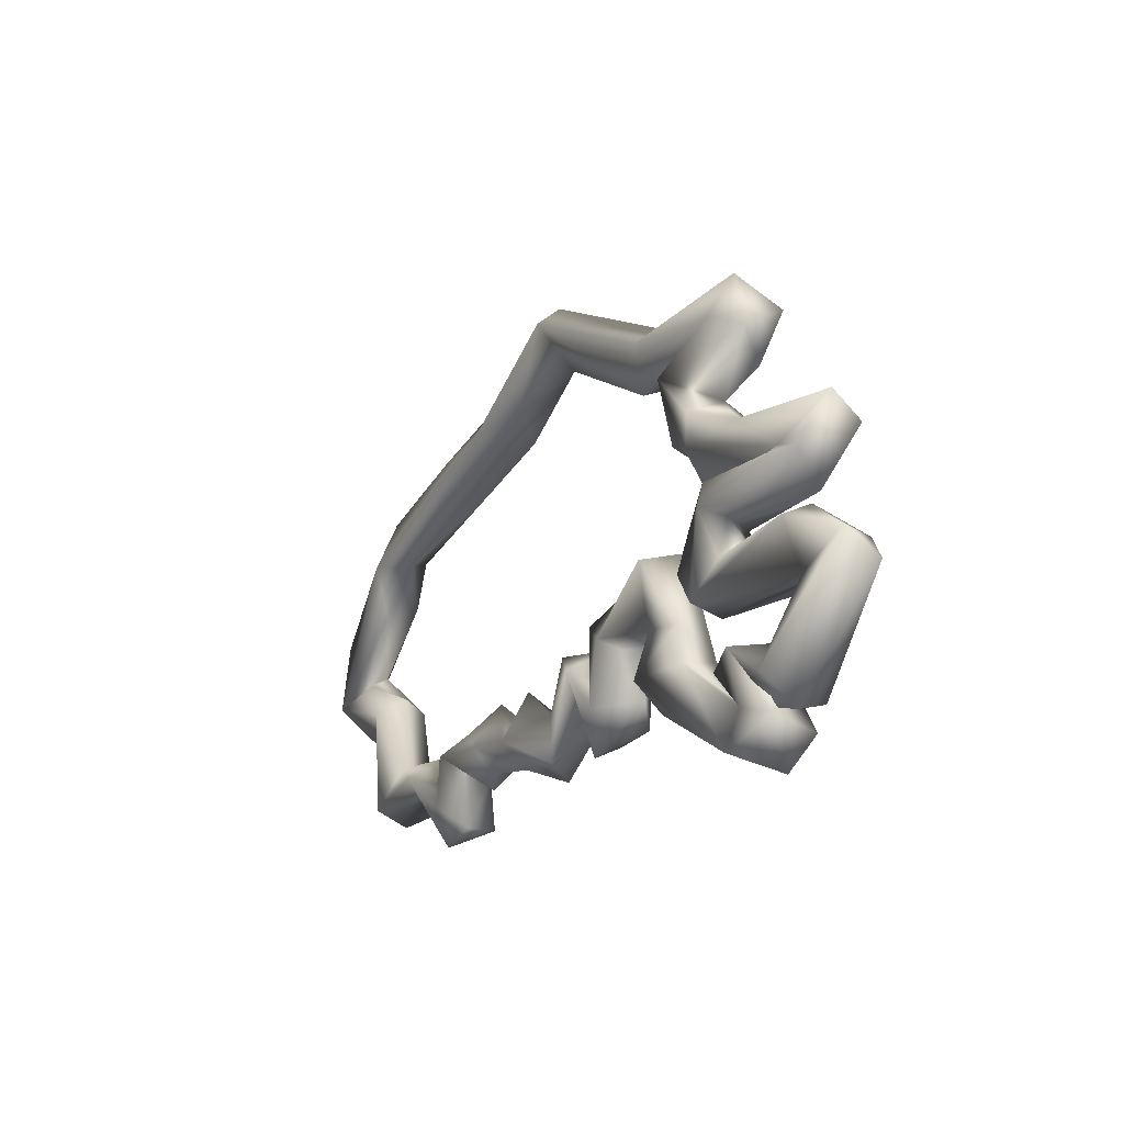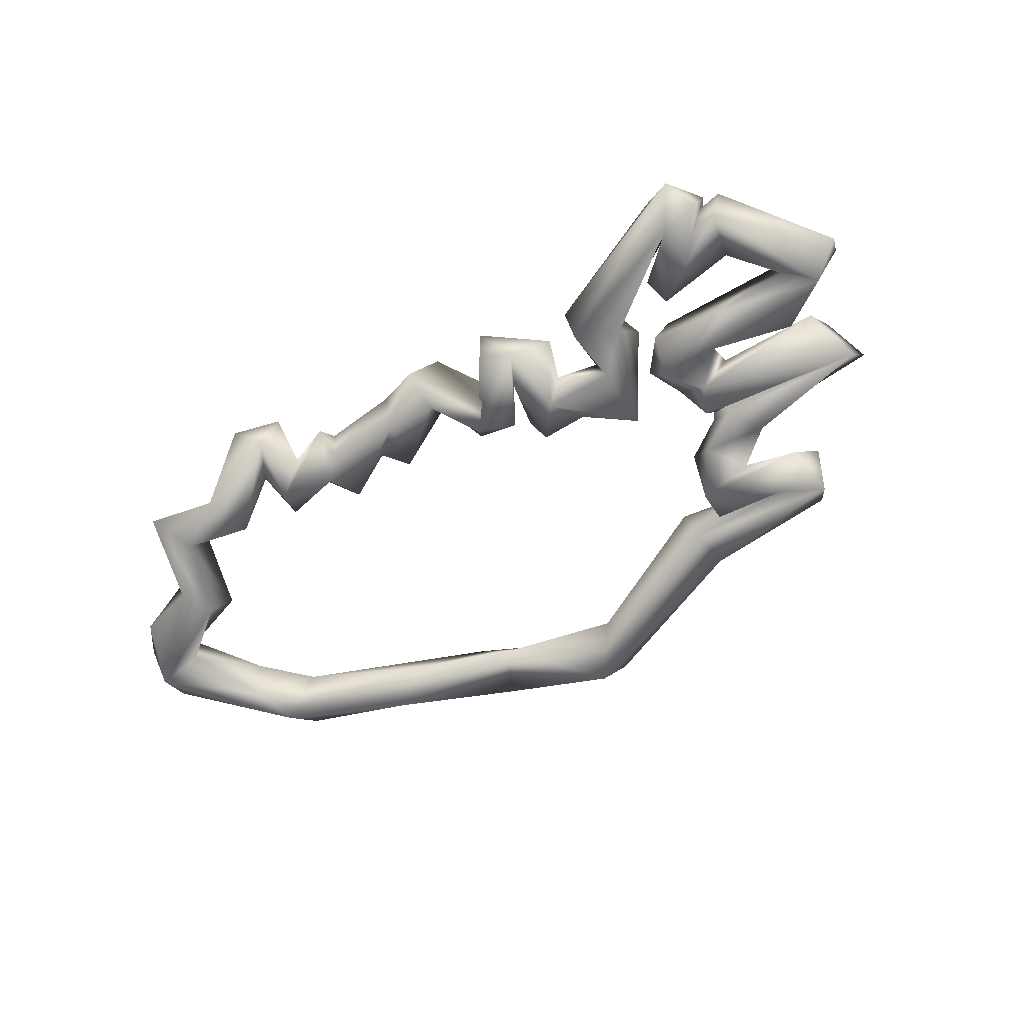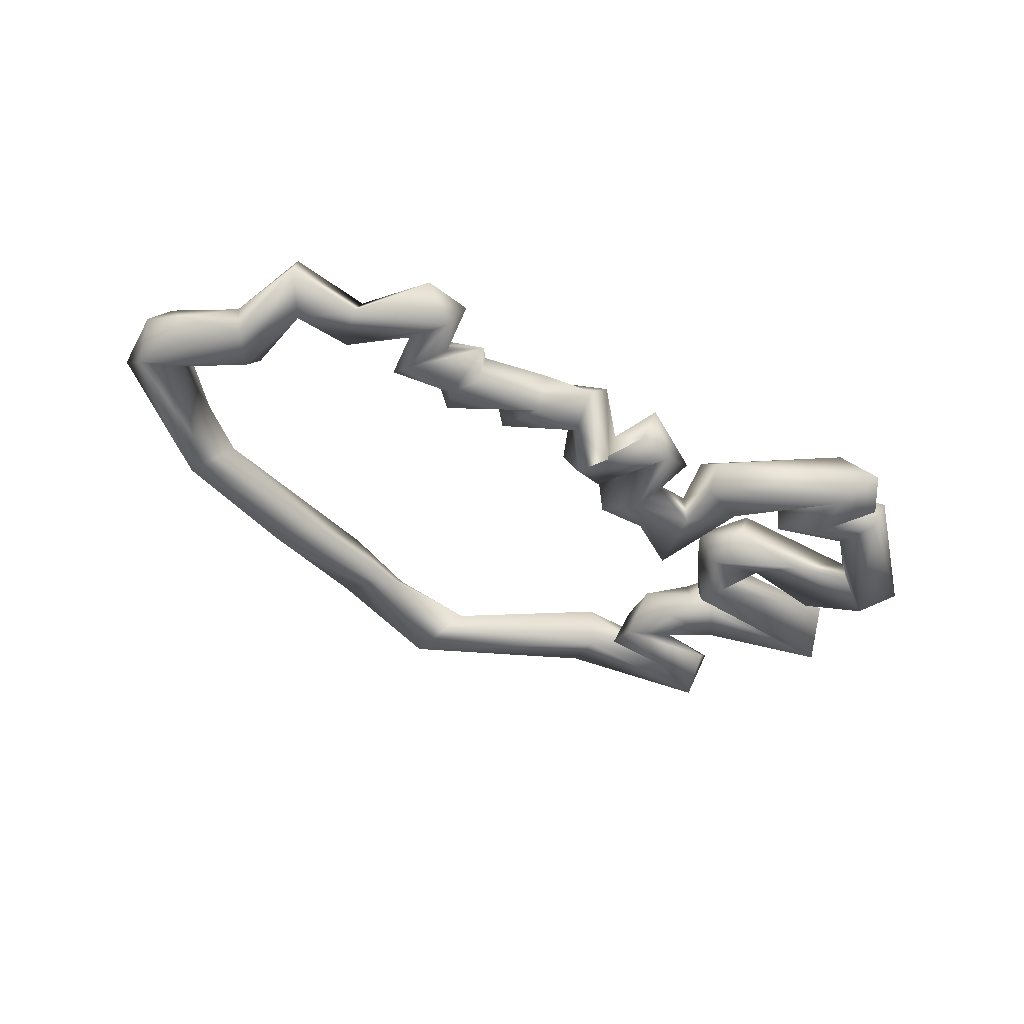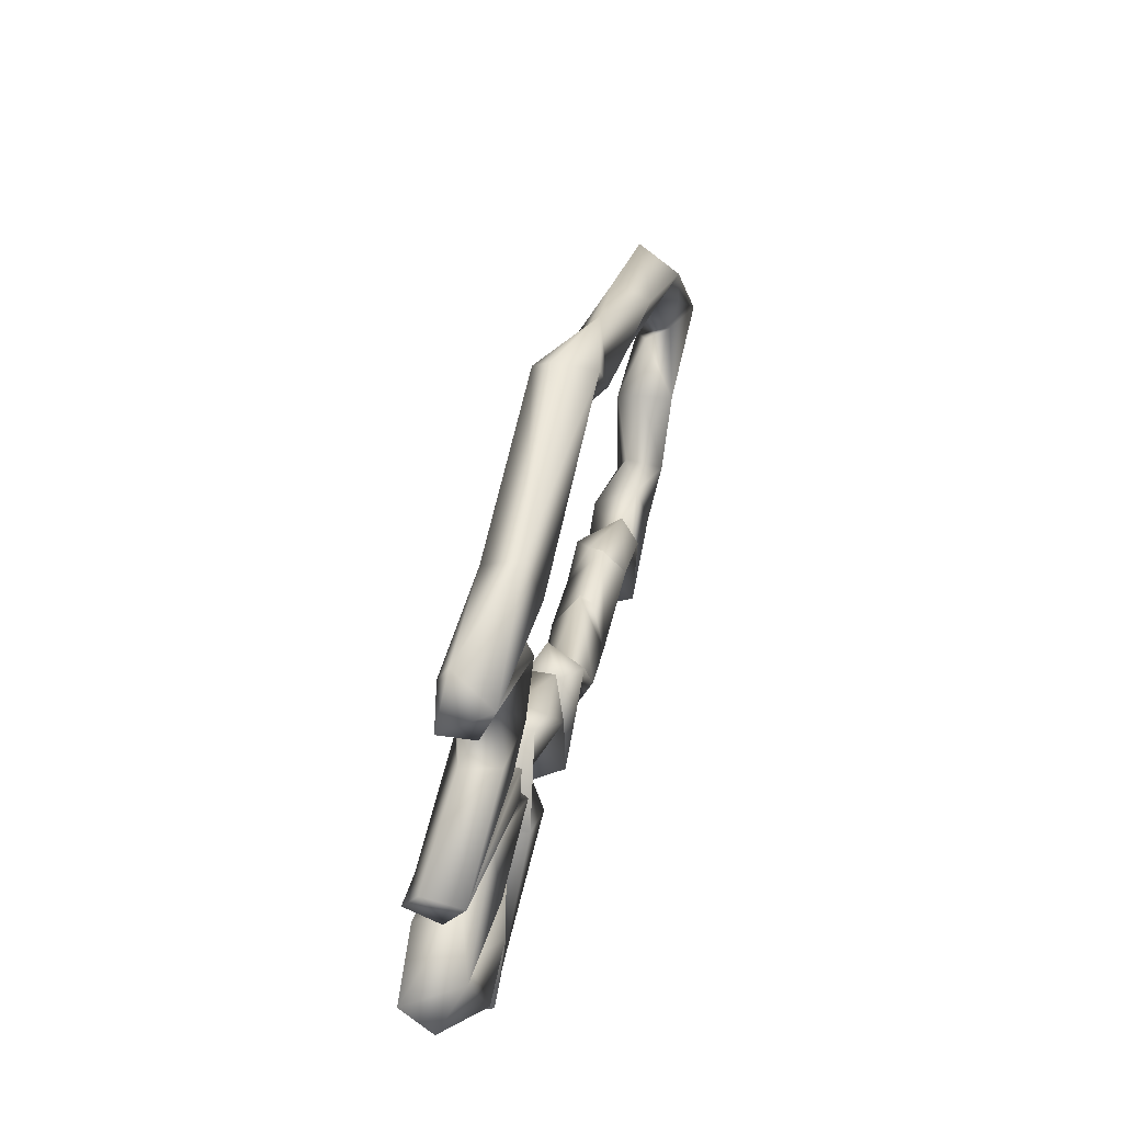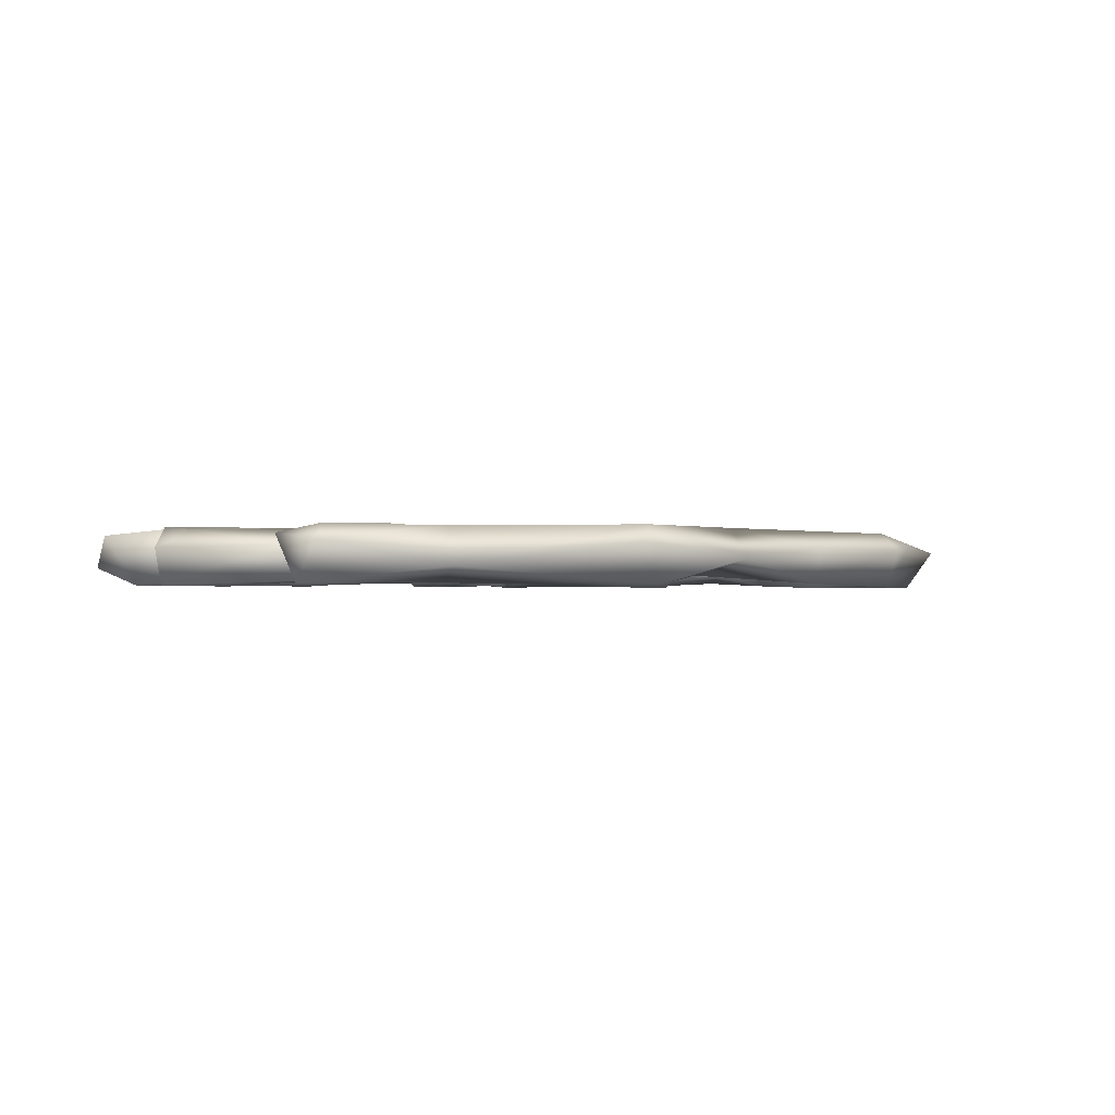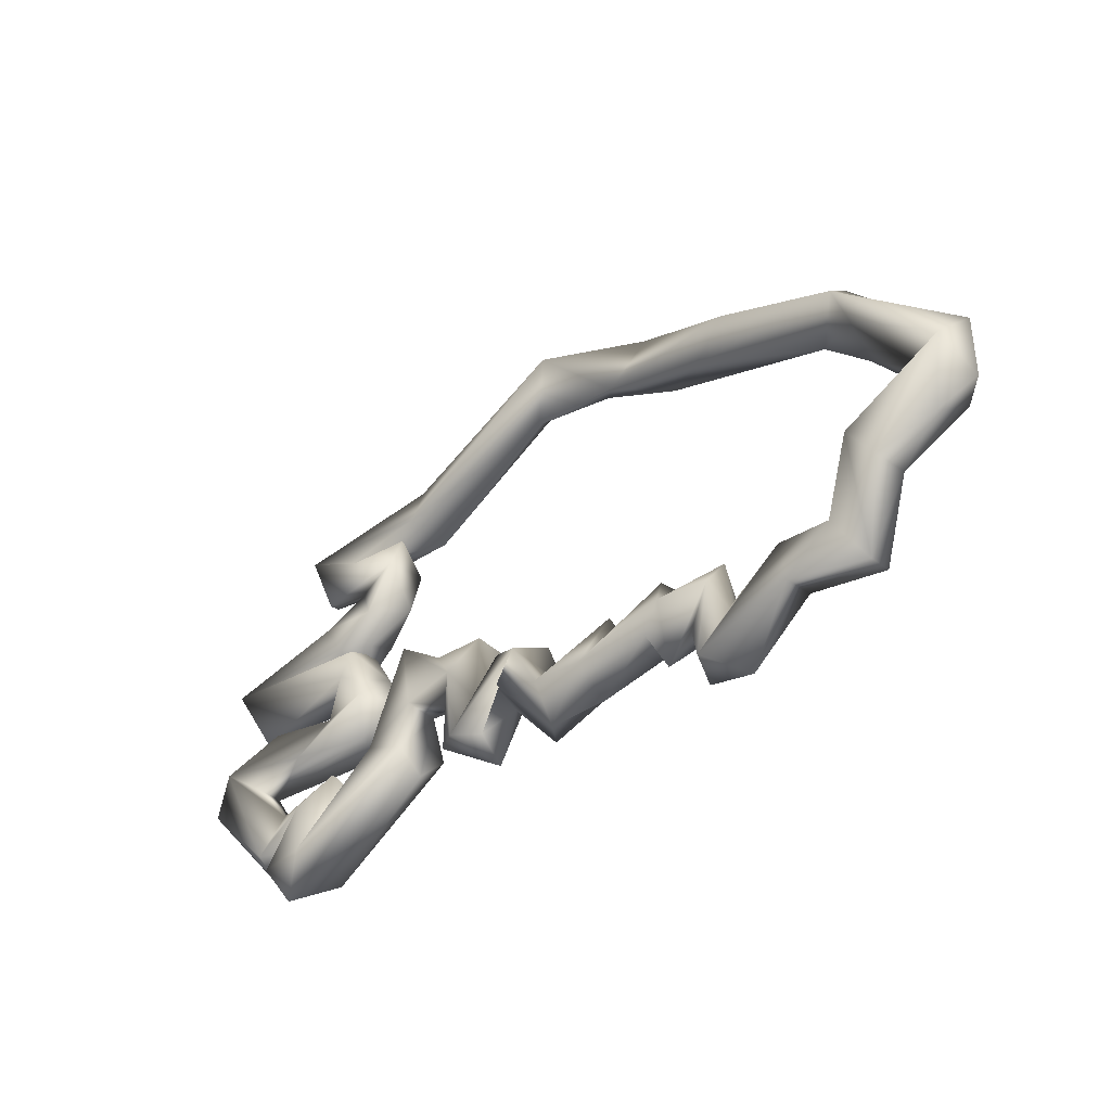
<metadata>
{"format":"obj","ext":"obj","renderer":"f3d","projection":"perspective","resolution":1024,"background":"white","views":[{"elev":-13.6,"azim":-119.2,"up":"+Z"},{"elev":-67.4,"azim":-148.3,"up":"+Y"},{"elev":-47.3,"azim":153.4,"up":"+Y"},{"elev":44.8,"azim":-75.6,"up":"+Z"},{"elev":-1.4,"azim":-22.0,"up":"+Y"},{"elev":-39.5,"azim":43.5,"up":"+Z"}]}
</metadata>
<code>
o IS.001_CUCurve.044
v 0.8607 -0.000192 0.2279
v 0.8612 0.002016 0.2245
v 0.8585 -0.001304 0.2242
v 0.8565 0.000781 0.2261
v 0.8531 -0.002007 0.23
v 0.8516 0.000624 0.2312
v 0.8508 1e-06 0.2268
v 0.8523 0.001922 0.2302
v 0.8402 -0.00078 0.2264
v 0.8403 0.001849 0.2252
v 0.8409 0.000822 0.2222
v 0.8404 -0.001874 0.2232
v 0.8321 0.00195 0.2243
v 0.8331 -0.001184 0.2235
v 0.8302 -0.00198 0.2248
v 0.831 0.00084 0.2267
v 0.8293 0.001301 0.2231
v 0.8309 -0.000694 0.2214
v 0.8345 -0.000773 0.2204
v 0.8373 0.002094 0.222
v 0.8334 0.000846 0.2251
v 0.8384 -0.00088 0.223
v 0.8384 -0.00182 0.2206
v 0.8378 0.000793 0.2182
v 0.8364 -0.001837 0.2173
v 0.8347 0.001753 0.2194
v 0.8346 0.001928 0.217
v 0.835 -0.0001 0.2161
v 0.8335 -0.001796 0.2155
v 0.832 -0.001718 0.218
v 0.8312 0.000733 0.2182
v 0.8337 0.000863 0.2141
v 0.8259 0.001719 0.2151
v 0.8233 -0.002028 0.2163
v 0.8226 0.000414 0.2176
v 0.8238 0.001911 0.2146
v 0.8264 -0.001005 0.2162
v 0.8246 -0.00015 0.2125
v 0.8318 0.000952 0.2126
v 0.8334 0.001988 0.2134
v 0.8342 0.000801 0.2161
v 0.835 -0.001927 0.2145
v 0.8361 0.000804 0.2129
v 0.8342 -0.002039 0.2127
v 0.833 0.000855 0.2106
v 0.8343 0.002016 0.2081
v 0.8373 0.00089 0.2105
v 0.8362 -0.001958 0.2104
v 0.832 -0.000933 0.2108
v 0.8354 -0.000881 0.2077
v 0.8302 -0.001922 0.2081
v 0.8263 -0.000747 0.2123
v 0.8252 0.000759 0.2081
v 0.8249 -0.000612 0.2084
v 0.8254 0.001971 0.2111
v 0.8207 0.001427 0.2096
v 0.8229 -0.002031 0.2099
v 0.8204 -0.000786 0.2081
v 0.8261 0.00061 0.201
v 0.8277 0.001963 0.2032
v 0.8278 -0.000652 0.205
v 0.8271 -0.001927 0.2016
v 0.8308 0.000857 0.2019
v 0.8306 -0.001972 0.2038
v 0.8333 -0.001297 0.2056
v 0.8294 0.00012 0.204
v 0.8308 0.001927 0.205
v 0.8339 0.000756 0.2042
v 0.8308 0.001164 0.2017
v 0.8307 -0.001715 0.2007
v 0.828 -0.001926 0.2002
v 0.8272 0.001562 0.2009
v 0.8289 -0.000611 0.198
v 0.8312 0.001925 0.1993
v 0.8404 5.4e-05 0.2028
v 0.8405 0.001915 0.2047
v 0.8371 0.000769 0.2053
v 0.8373 -0.001724 0.2056
v 0.8404 -0.001796 0.2042
v 0.8405 0.000905 0.2077
v 0.8365 0.001537 0.2073
v 0.8399 -0.000946 0.2083
v 0.8399 0.001925 0.2118
v 0.8398 -0.001429 0.2126
v 0.8432 0.000778 0.2106
v 0.8432 -0.001347 0.2101
v 0.8447 -0.001982 0.2079
v 0.8433 -0.000415 0.2067
v 0.8447 0.001983 0.2079
v 0.8473 0.000982 0.2092
v 0.8465 -0.000992 0.2102
v 0.8464 -0.001086 0.2053
v 0.8451 -0.00198 0.2028
v 0.8424 1.9e-05 0.204
v 0.8458 0.001895 0.2038
v 0.8468 0.000905 0.2011
v 0.8474 -0.001414 0.202
v 0.8486 0.000366 0.2042
v 0.848 -0.000849 0.2081
v 0.8484 0.002007 0.2066
v 0.8505 -0.001896 0.2068
v 0.851 0.000744 0.208
v 0.8488 -0.001737 0.205
v 0.8509 0.001647 0.2013
v 0.8523 0.000881 0.2045
v 0.8525 -0.002005 0.2032
v 0.8527 -0.000658 0.2004
v 0.8568 0.001964 0.2034
v 0.8559 -0.001915 0.2029
v 0.8557 0.000706 0.2015
v 0.8569 -8e-06 0.2068
v 0.8581 -0.000603 0.2049
v 0.8607 0.000439 0.2019
v 0.8609 -0.001422 0.2026
v 0.8609 0.001934 0.2036
v 0.8615 -0.000468 0.2067
v 0.8634 0.00096 0.2049
v 0.8623 -0.001936 0.2042
v 0.8613 0.000136 0.2009
v 0.8639 -0.000788 0.2017
v 0.8652 0.002259 0.2035
v 0.8665 -0.000666 0.2053
v 0.8661 -0.001969 0.2035
v 0.8638 0.000757 0.1987
v 0.8668 -0.00092 0.2017
v 0.8662 0.001977 0.2002
v 0.8651 -0.00191 0.1987
v 0.8672 0.000545 0.1977
v 0.8714 -0.001582 0.2009
v 0.8703 0.002206 0.2026
v 0.8706 -0.000857 0.2044
v 0.8765 -0.000674 0.2
v 0.8759 0.001841 0.201
v 0.8742 0.000782 0.2039
v 0.8748 -0.001795 0.203
v 0.8763 0.002001 0.208
v 0.878 -0.001307 0.2063
v 0.8784 0.000822 0.2061
v 0.8754 1.2e-05 0.2092
v 0.8766 -0.001982 0.2084
v 0.8799 0.000809 0.2107
v 0.882 -0.000907 0.2073
v 0.8824 0.001998 0.2092
v 0.8835 -0.002019 0.2116
v 0.8839 0.000826 0.2099
v 0.8806 -0.000856 0.2116
v 0.8841 0.000712 0.2142
v 0.8778 -0.001891 0.2165
v 0.8772 0.000762 0.2155
v 0.8767 0.002014 0.2189
v 0.8787 0.000807 0.2192
v 0.8761 0.000692 0.2222
v 0.8741 0.000768 0.2186
v 0.8767 -0.002025 0.2197
v 0.8681 0.000682 0.2248
v 0.8656 -0.001057 0.2218
v 0.8684 -0.001826 0.2236
f 155 1 157
f 157 3 156
f 3 4 2
f 1 5 3
f 8 6 1
f 5 7 3
f 6 9 5
f 8 9 6
f 5 12 7
f 11 10 8
f 9 12 5
f 11 13 10
f 12 14 11
f 9 15 12
f 13 16 10
f 14 13 11
f 15 14 12
f 13 17 16
f 18 23 15
f 17 19 18
f 23 22 14
f 23 24 20
f 24 27 20
f 19 25 23
f 25 28 24
f 19 30 25
f 26 31 19
f 28 32 27
f 29 32 28
f 32 33 27
f 30 34 29
f 31 34 30
f 33 35 31
f 29 33 32
f 34 37 29
f 33 36 35
f 36 38 35
f 36 40 38
f 37 41 33
f 34 42 37
f 41 40 36
f 44 42 34
f 42 43 41
f 39 49 44
f 39 45 49
f 40 45 39
f 43 46 40
f 49 48 44
f 48 47 43
f 48 50 47
f 49 51 48
f 51 53 50
f 45 52 49
f 49 57 51
f 57 54 51
f 55 56 52
f 53 56 55
f 56 58 57
f 56 59 58
f 53 60 56
f 57 61 54
f 58 62 57
f 60 59 56
f 62 61 57
f 61 60 53
f 60 63 59
f 63 64 62
f 61 67 60
f 64 65 61
f 65 68 67
f 65 70 68
f 64 70 65
f 69 72 67
f 67 72 66
f 72 71 64
f 69 74 72
f 74 75 73
f 70 77 69
f 77 76 74
f 76 80 75
f 80 82 79
f 77 81 76
f 82 78 79
f 78 81 77
f 78 84 81
f 82 84 78
f 85 89 83
f 82 87 84
f 80 88 82
f 86 91 85
f 87 91 86
f 87 92 91
f 88 94 87
f 95 96 94
f 96 97 93
f 92 100 95
f 93 99 92
f 97 101 93
f 98 103 97
f 100 98 96
f 101 105 102
f 100 104 98
f 103 106 101
f 104 107 103
f 105 104 100
f 106 111 105
f 105 108 104
f 108 110 107
f 109 111 106
f 109 112 111
f 110 114 109
f 115 113 110
f 109 116 112
f 114 118 109
f 112 116 108
f 113 119 114
f 115 121 119
f 117 121 115
f 118 122 117
f 119 123 118
f 122 121 117
f 121 124 120
f 122 126 121
f 123 125 122
f 126 128 124
f 128 129 127
f 126 130 128
f 125 130 126
f 127 131 125
f 130 132 129
f 134 136 133
f 132 140 135
f 136 138 133
f 135 139 134
f 139 141 136
f 140 141 139
f 138 142 137
f 137 144 140
f 146 143 141
f 145 144 142
f 143 147 145
f 144 148 146
f 146 149 143
f 149 150 143
f 147 154 144
f 150 151 147
f 148 149 146
f 150 152 151
f 148 153 149
f 152 157 154
f 150 155 152
f 155 2 1
f 156 3 2
f 157 1 3
f 2 8 1
f 2 4 8
f 1 6 5
f 3 7 4
f 4 7 8
f 8 10 9
f 7 11 8
f 7 12 11
f 10 16 9
f 9 16 15
f 16 17 15
f 14 21 13
f 17 18 15
f 13 20 17
f 15 23 14
f 17 20 19
f 13 21 20
f 14 22 21
f 18 19 23
f 21 22 20
f 22 23 20
f 23 25 24
f 20 26 19
f 20 27 26
f 24 28 27
f 25 29 28
f 25 30 29
f 19 31 30
f 26 27 31
f 27 33 31
f 31 35 34
f 29 37 33
f 35 38 34
f 38 39 44
f 38 40 39
f 33 41 36
f 37 42 41
f 38 44 34
f 41 43 40
f 42 44 43
f 40 46 45
f 43 47 46
f 44 48 43
f 47 50 46
f 48 51 50
f 50 53 46
f 46 55 45
f 49 52 57
f 46 53 55
f 51 54 53
f 45 55 52
f 52 56 57
f 58 59 62
f 54 61 53
f 59 63 62
f 60 67 63
f 62 64 61
f 61 65 67
f 63 66 64
f 63 67 66
f 68 69 67
f 68 70 69
f 64 71 70
f 66 72 64
f 72 73 71
f 72 74 73
f 71 73 70
f 73 75 79
f 74 76 75
f 69 77 74
f 70 78 77
f 73 79 70
f 70 79 78
f 75 80 79
f 76 81 80
f 81 83 80
f 81 84 83
f 84 85 83
f 84 86 85
f 83 89 80
f 84 87 86
f 82 88 87
f 80 89 88
f 85 90 89
f 85 91 90
f 91 92 90
f 90 95 89
f 90 92 95
f 89 94 88
f 87 93 92
f 87 94 93
f 89 95 94
f 94 96 93
f 96 98 97
f 95 100 96
f 92 99 100
f 93 101 99
f 97 103 101
f 99 102 100
f 99 101 102
f 98 104 103
f 102 105 100
f 101 106 105
f 103 107 106
f 104 108 107
f 107 109 106
f 107 110 109
f 105 111 108
f 111 112 108
f 108 115 110
f 110 113 114
f 109 118 116
f 108 116 115
f 116 117 115
f 116 118 117
f 115 119 113
f 114 119 118
f 119 121 120
f 118 123 122
f 119 120 123
f 120 124 127
f 122 125 126
f 120 127 123
f 121 126 124
f 123 127 125
f 124 128 127
f 128 130 129
f 125 131 130
f 127 129 131
f 131 134 130
f 129 135 131
f 130 133 132
f 130 134 133
f 131 135 134
f 129 132 135
f 133 138 132
f 132 137 140
f 132 138 137
f 134 139 136
f 135 140 139
f 136 143 138
f 136 141 143
f 140 146 141
f 138 143 142
f 140 144 146
f 137 142 144
f 143 145 142
f 145 147 144
f 143 150 147
f 144 154 148
f 147 151 154
f 151 152 154
f 149 153 150
f 148 154 153
f 152 155 157
f 154 156 153
f 153 2 150
f 153 156 2
f 150 2 155
f 154 157 156

</code>
